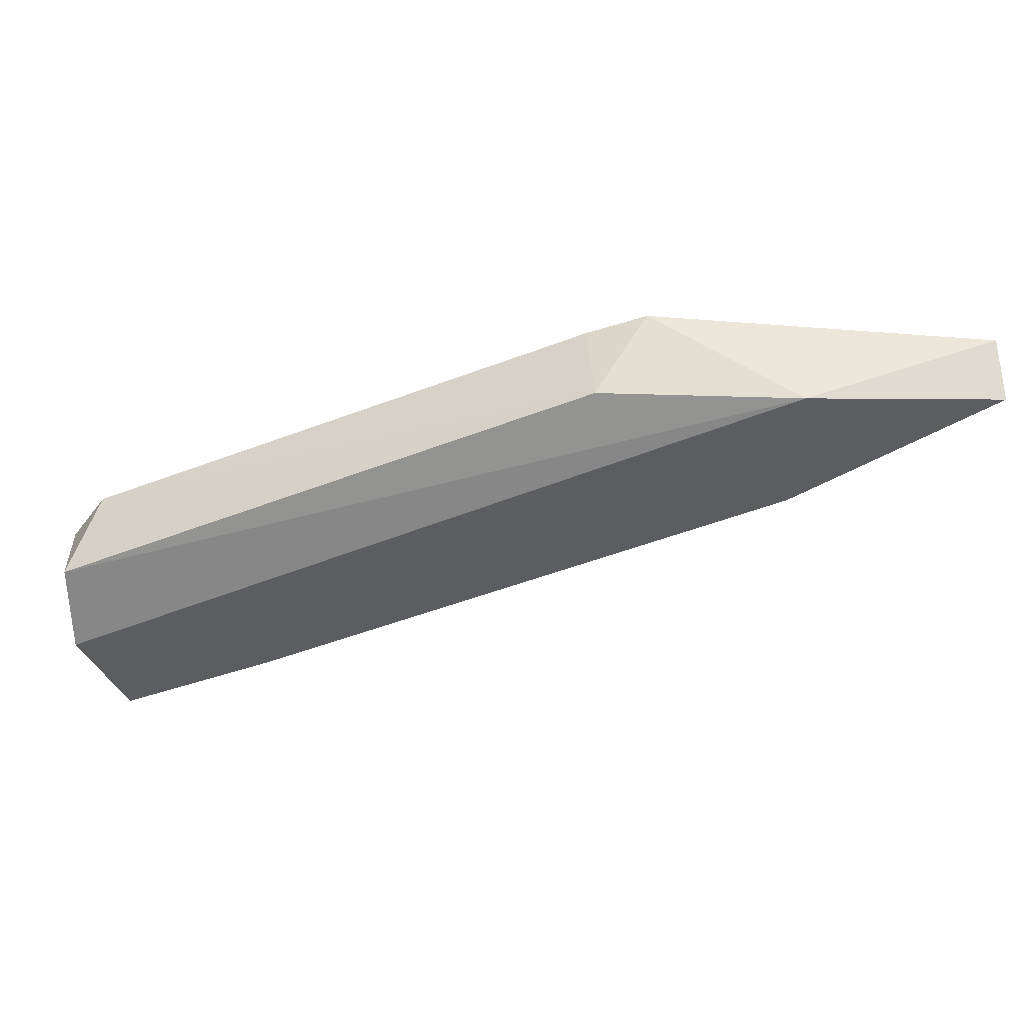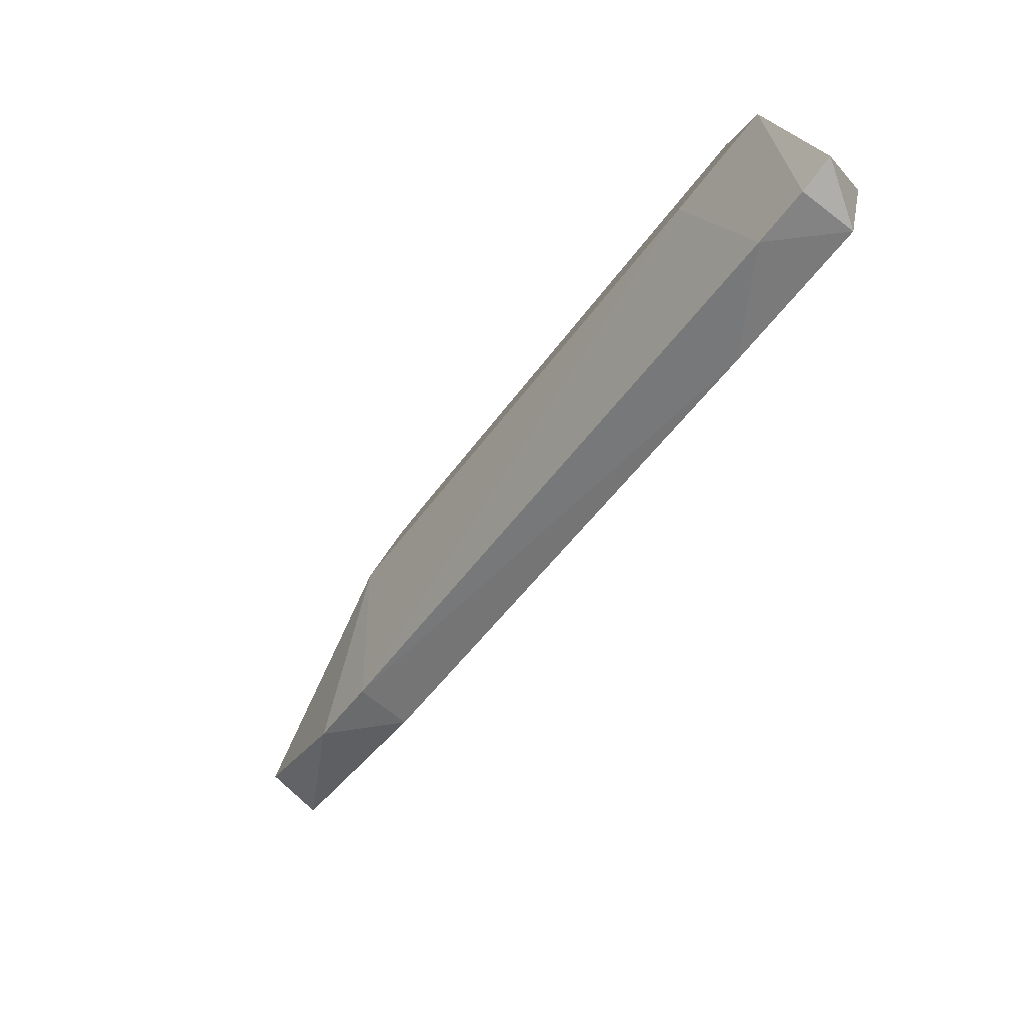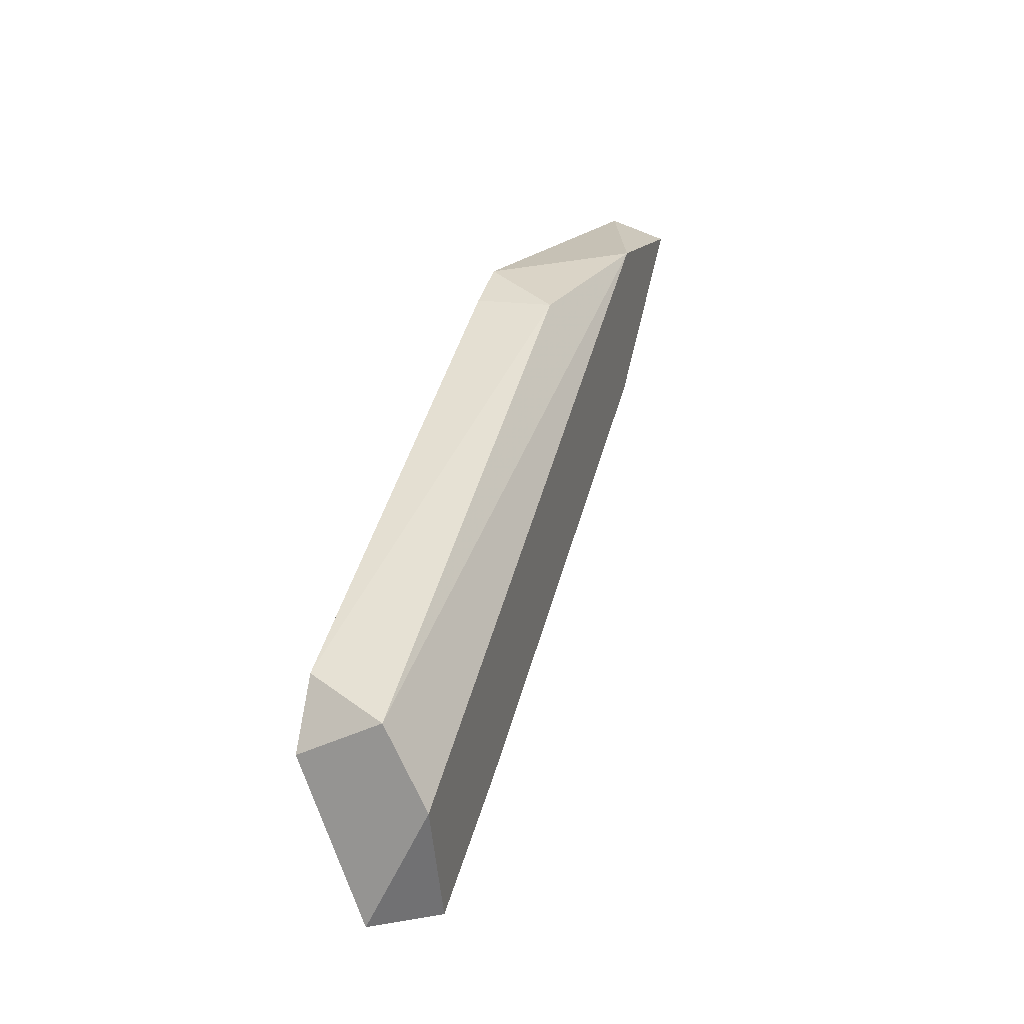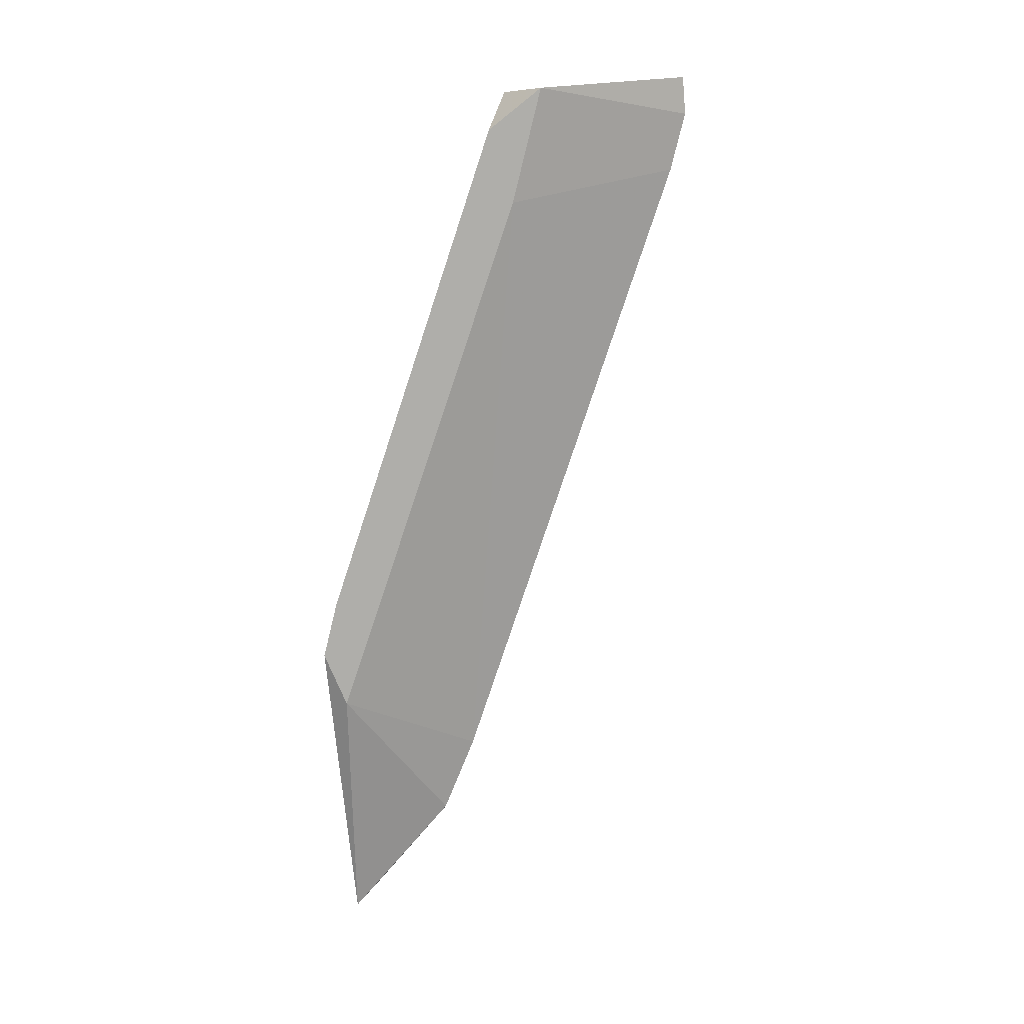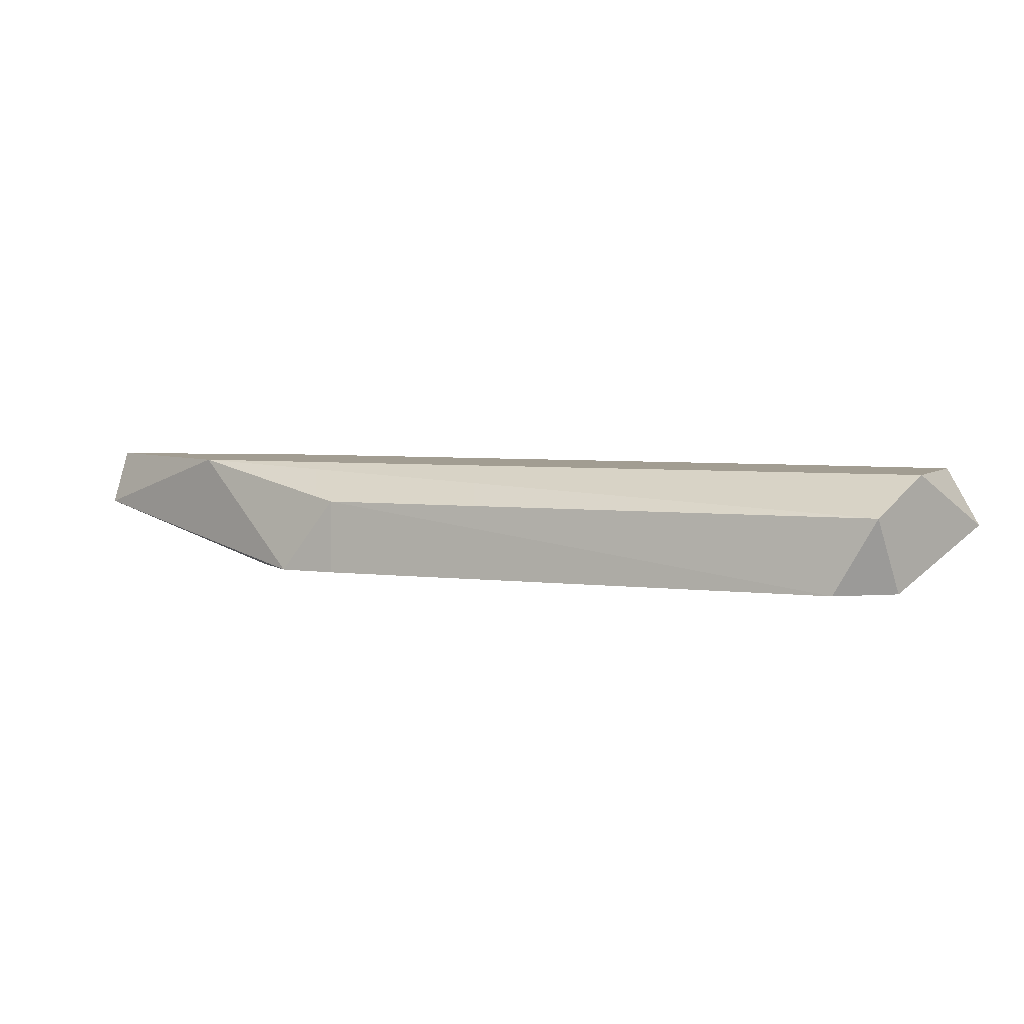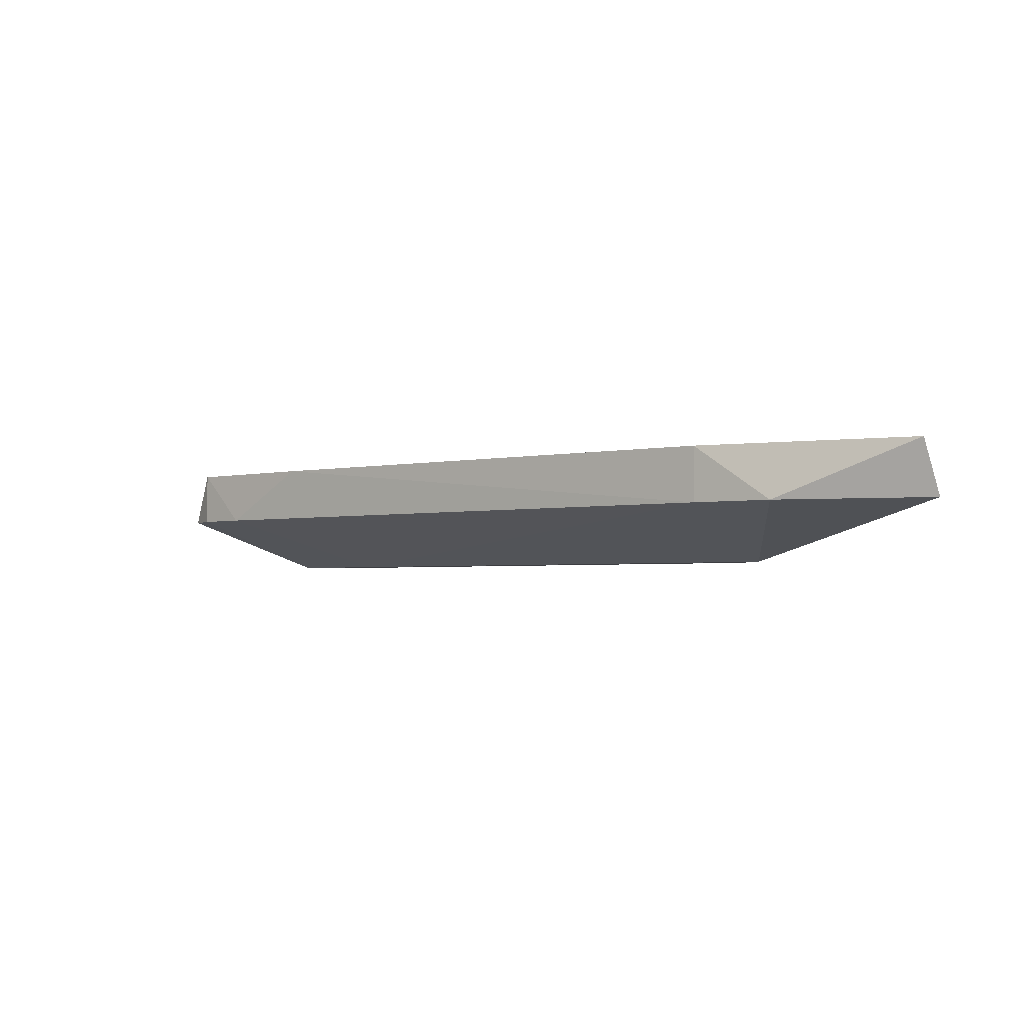
<metadata>
{"format":"obj","ext":"obj","renderer":"f3d","projection":"perspective","resolution":1024,"background":"white","views":[{"elev":52.6,"azim":175.5,"up":"+Z"},{"elev":-77.9,"azim":52.7,"up":"+Z"},{"elev":18.8,"azim":105.6,"up":"+Z"},{"elev":-77.6,"azim":94.6,"up":"+Y"},{"elev":4.9,"azim":44.0,"up":"+Y"},{"elev":-2.7,"azim":-117.6,"up":"+Y"}]}
</metadata>
<code>
v -0.3412 0.2908 -0.5858
v -0.2202 0.3048 -0.6882
v -0.2341 0.3048 -0.6835
v -0.3877 0.3187 -0.5811
v -0.2108 0.3094 -0.6416
v -0.4064 0.3048 -0.6091
v -0.2202 0.3187 -0.6882
v -0.2108 0.2908 -0.651
v -0.4343 0.3187 -0.5858
v -0.2108 0.3187 -0.6603
v -0.3691 0.2908 -0.5858
v -0.3877 0.3187 -0.6184
v -0.3412 0.3094 -0.5858
v -0.4343 0.3048 -0.5811
v -0.2202 0.2908 -0.637
v -0.3552 0.2908 -0.5811
v -0.2108 0.3048 -0.6882
v -0.3877 0.3048 -0.6184
v -0.2388 0.2908 -0.6416
v -0.2574 0.3187 -0.6742
f 18 12 20
f 2 3 7
f 4 7 9
f 4 5 10
f 7 4 10
f 5 8 10
f 8 1 11
f 6 9 12
f 9 7 12
f 5 4 13
f 4 9 14
f 9 6 14
f 6 11 14
f 8 5 15
f 1 8 15
f 13 1 15
f 5 13 15
f 11 1 16
f 1 13 16
f 13 4 16
f 4 14 16
f 14 11 16
f 2 7 17
f 8 2 17
f 7 10 17
f 10 8 17
f 11 6 18
f 6 12 18
f 3 2 19
f 2 8 19
f 8 11 19
f 18 3 19
f 11 18 19
f 7 3 20
f 12 7 20
f 3 18 20

</code>
